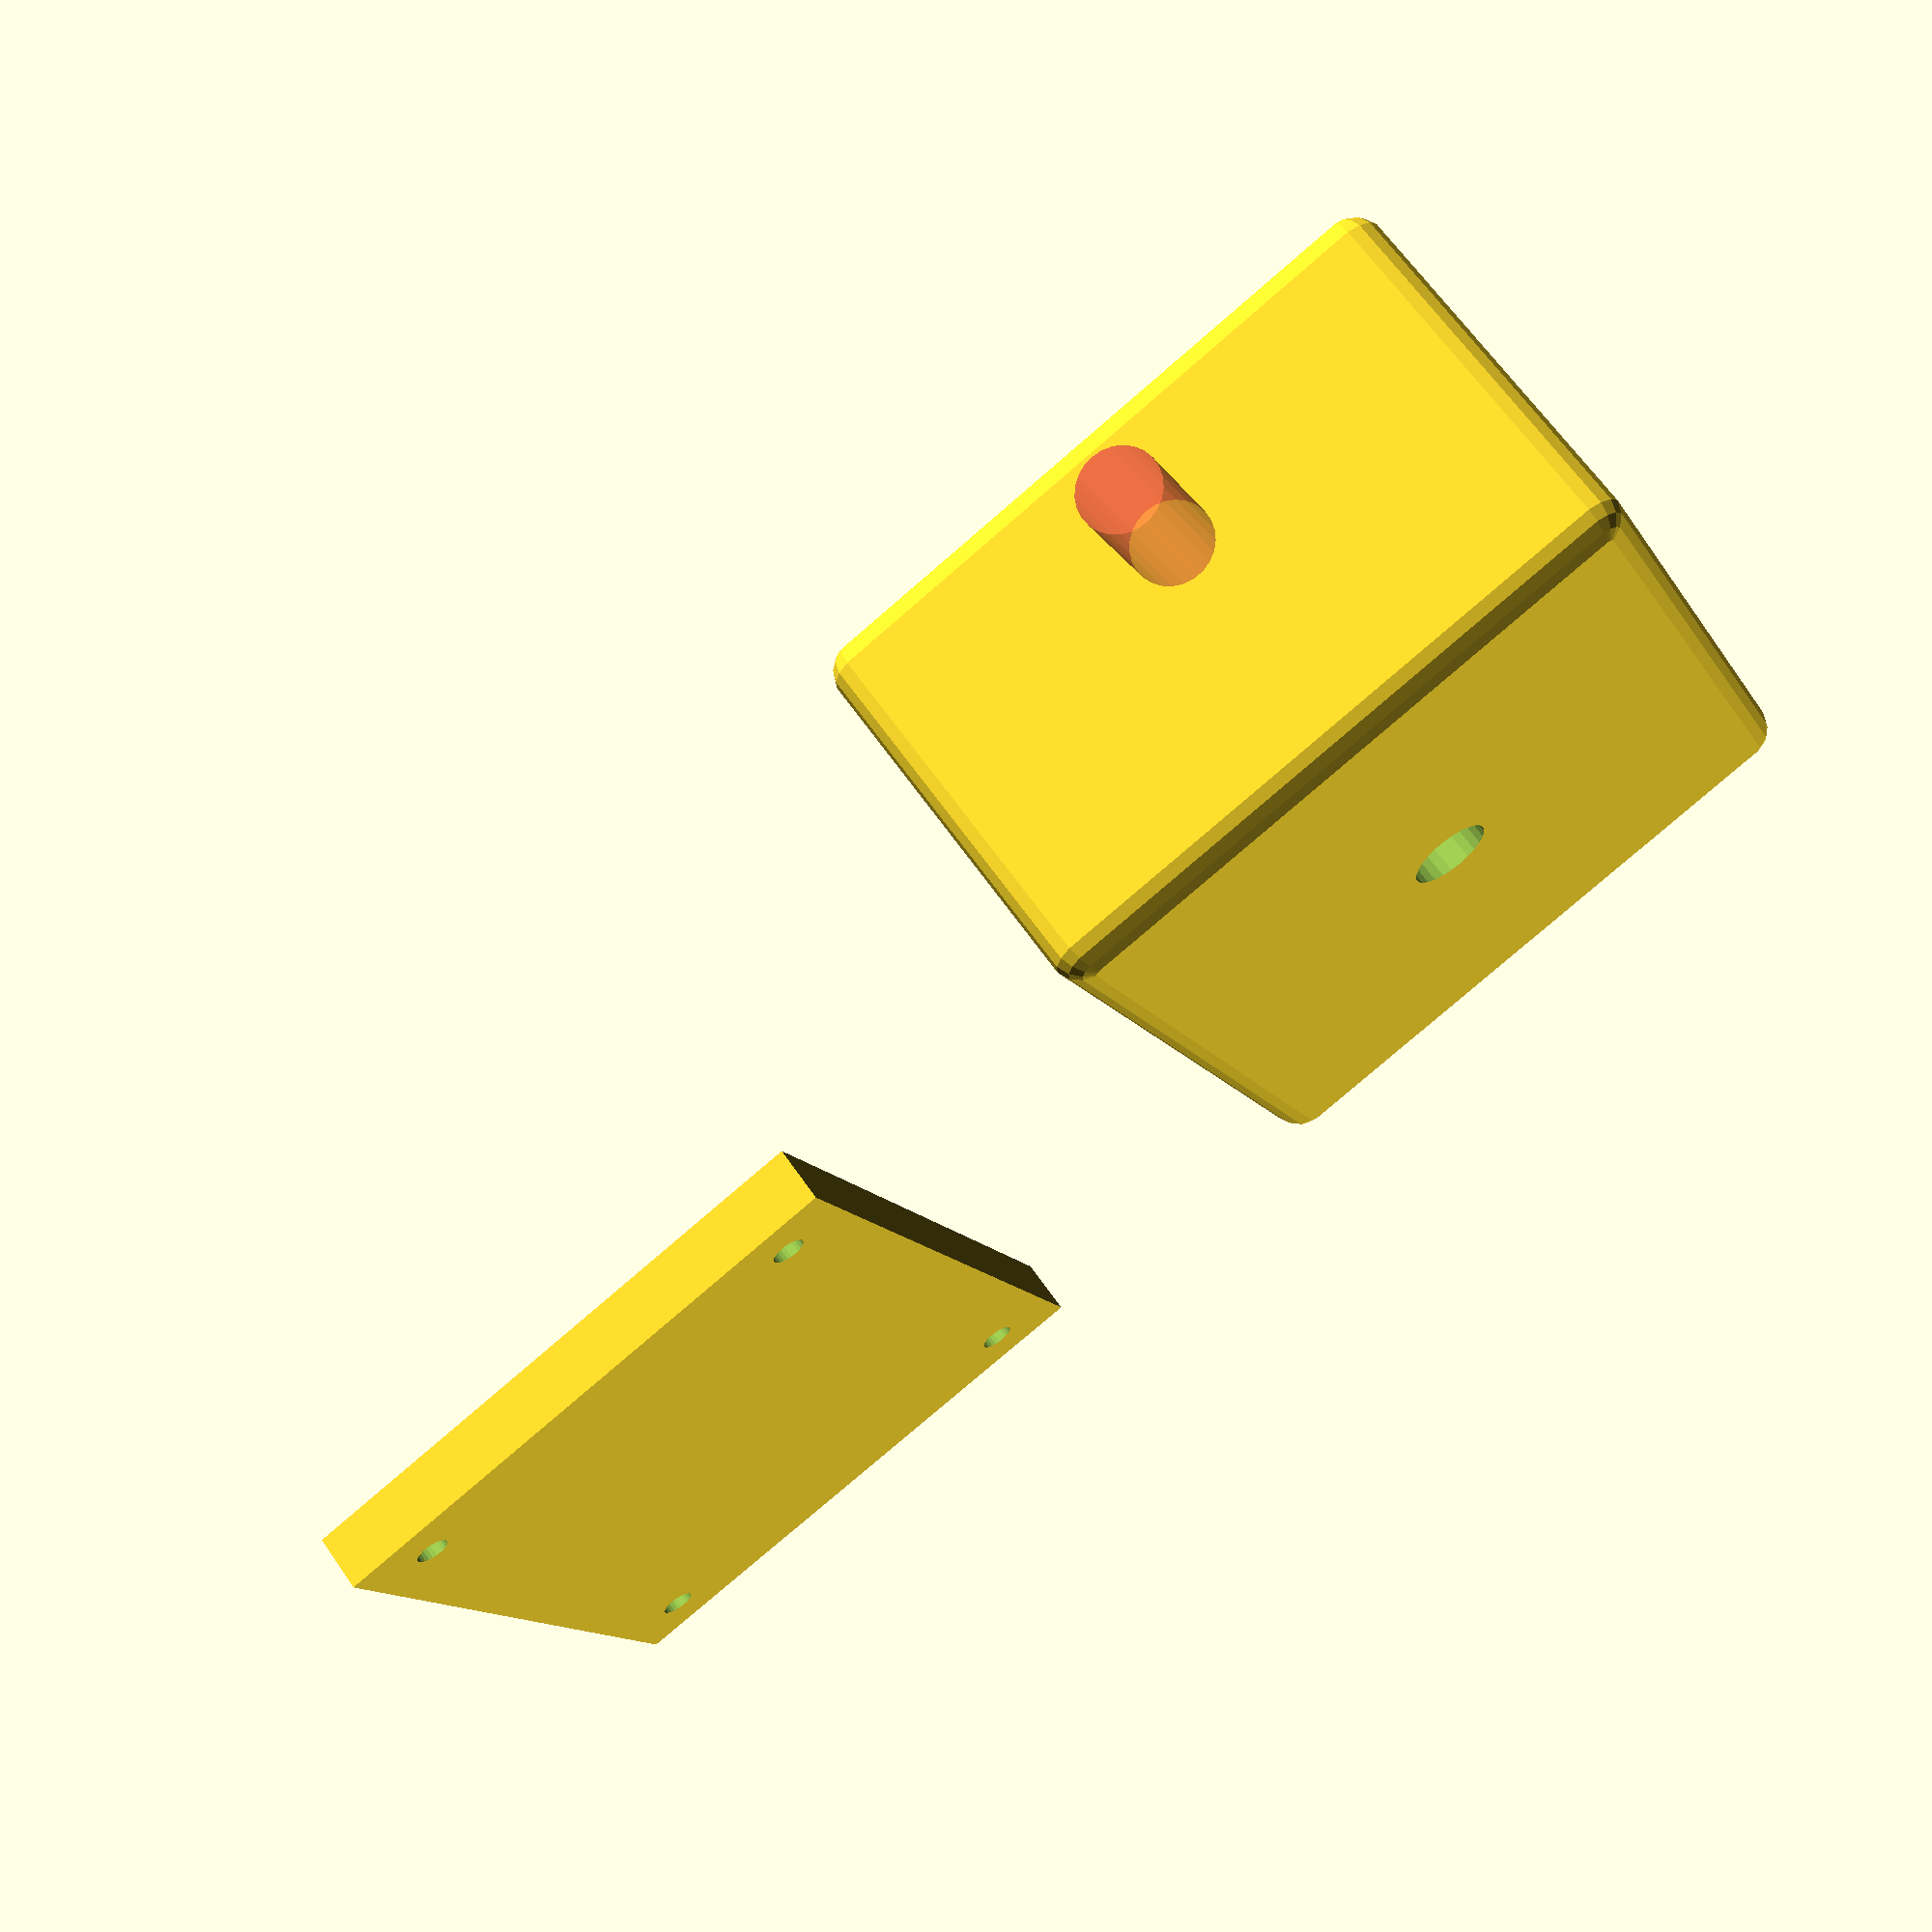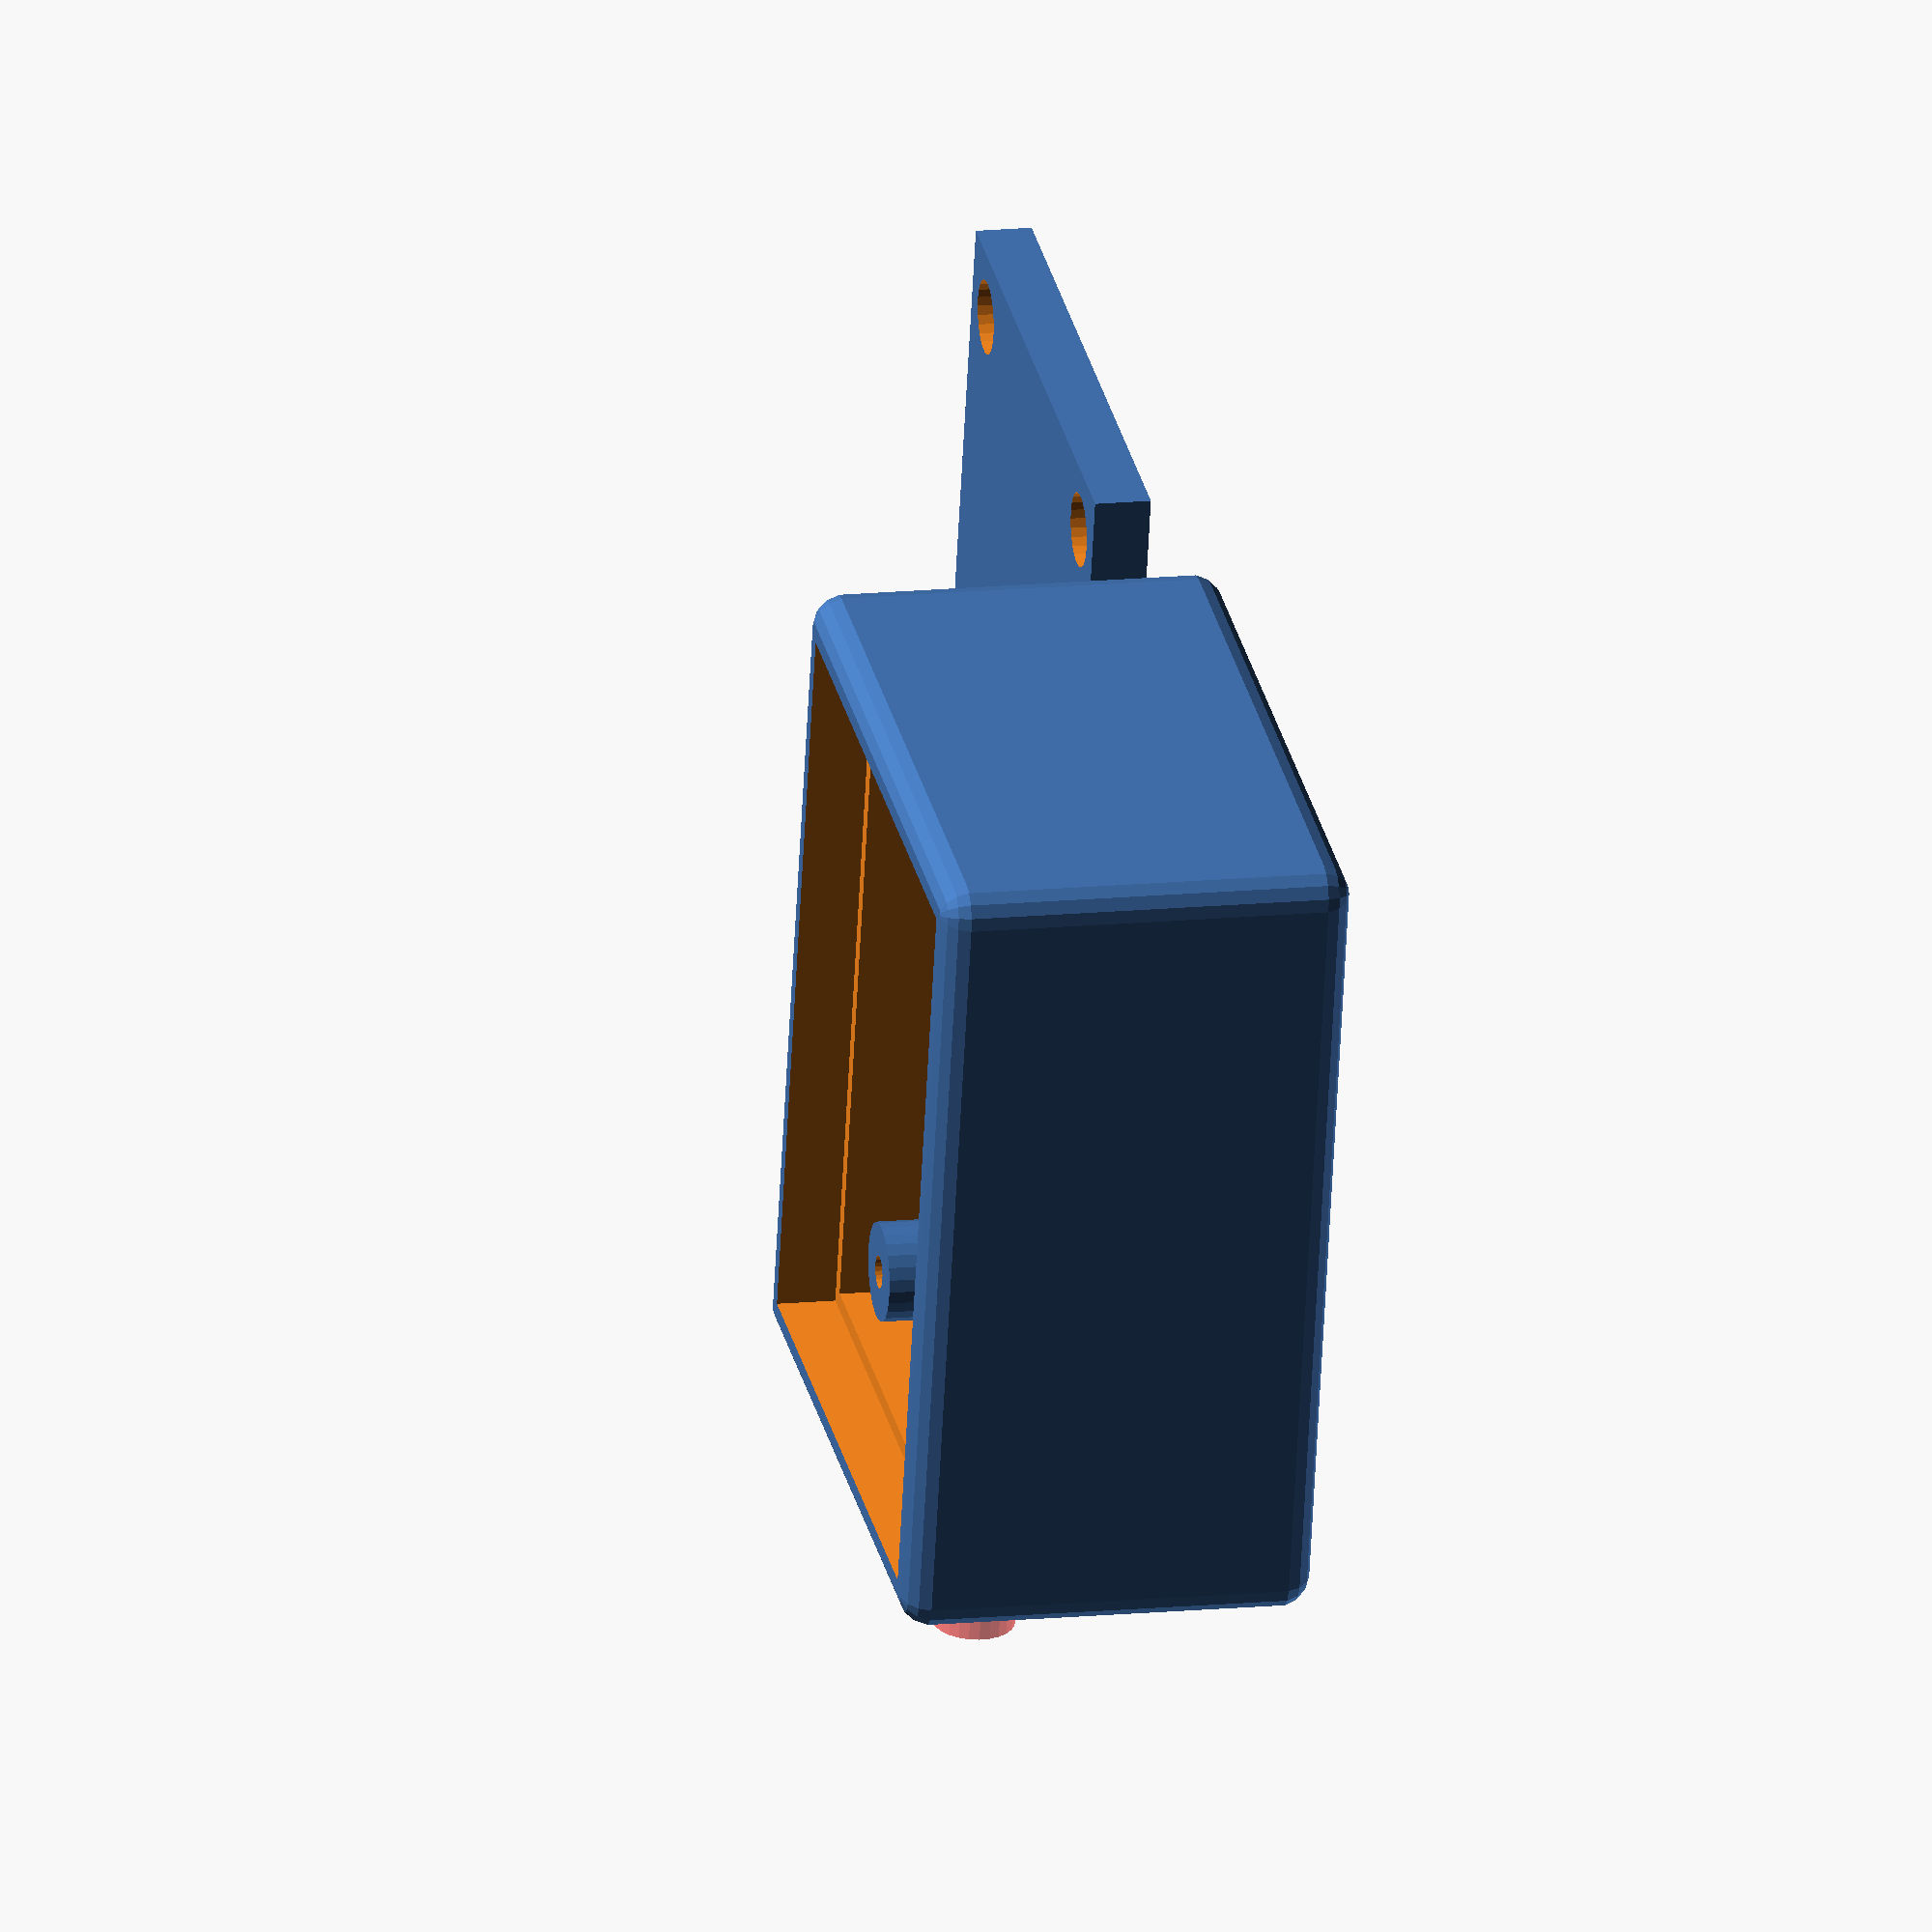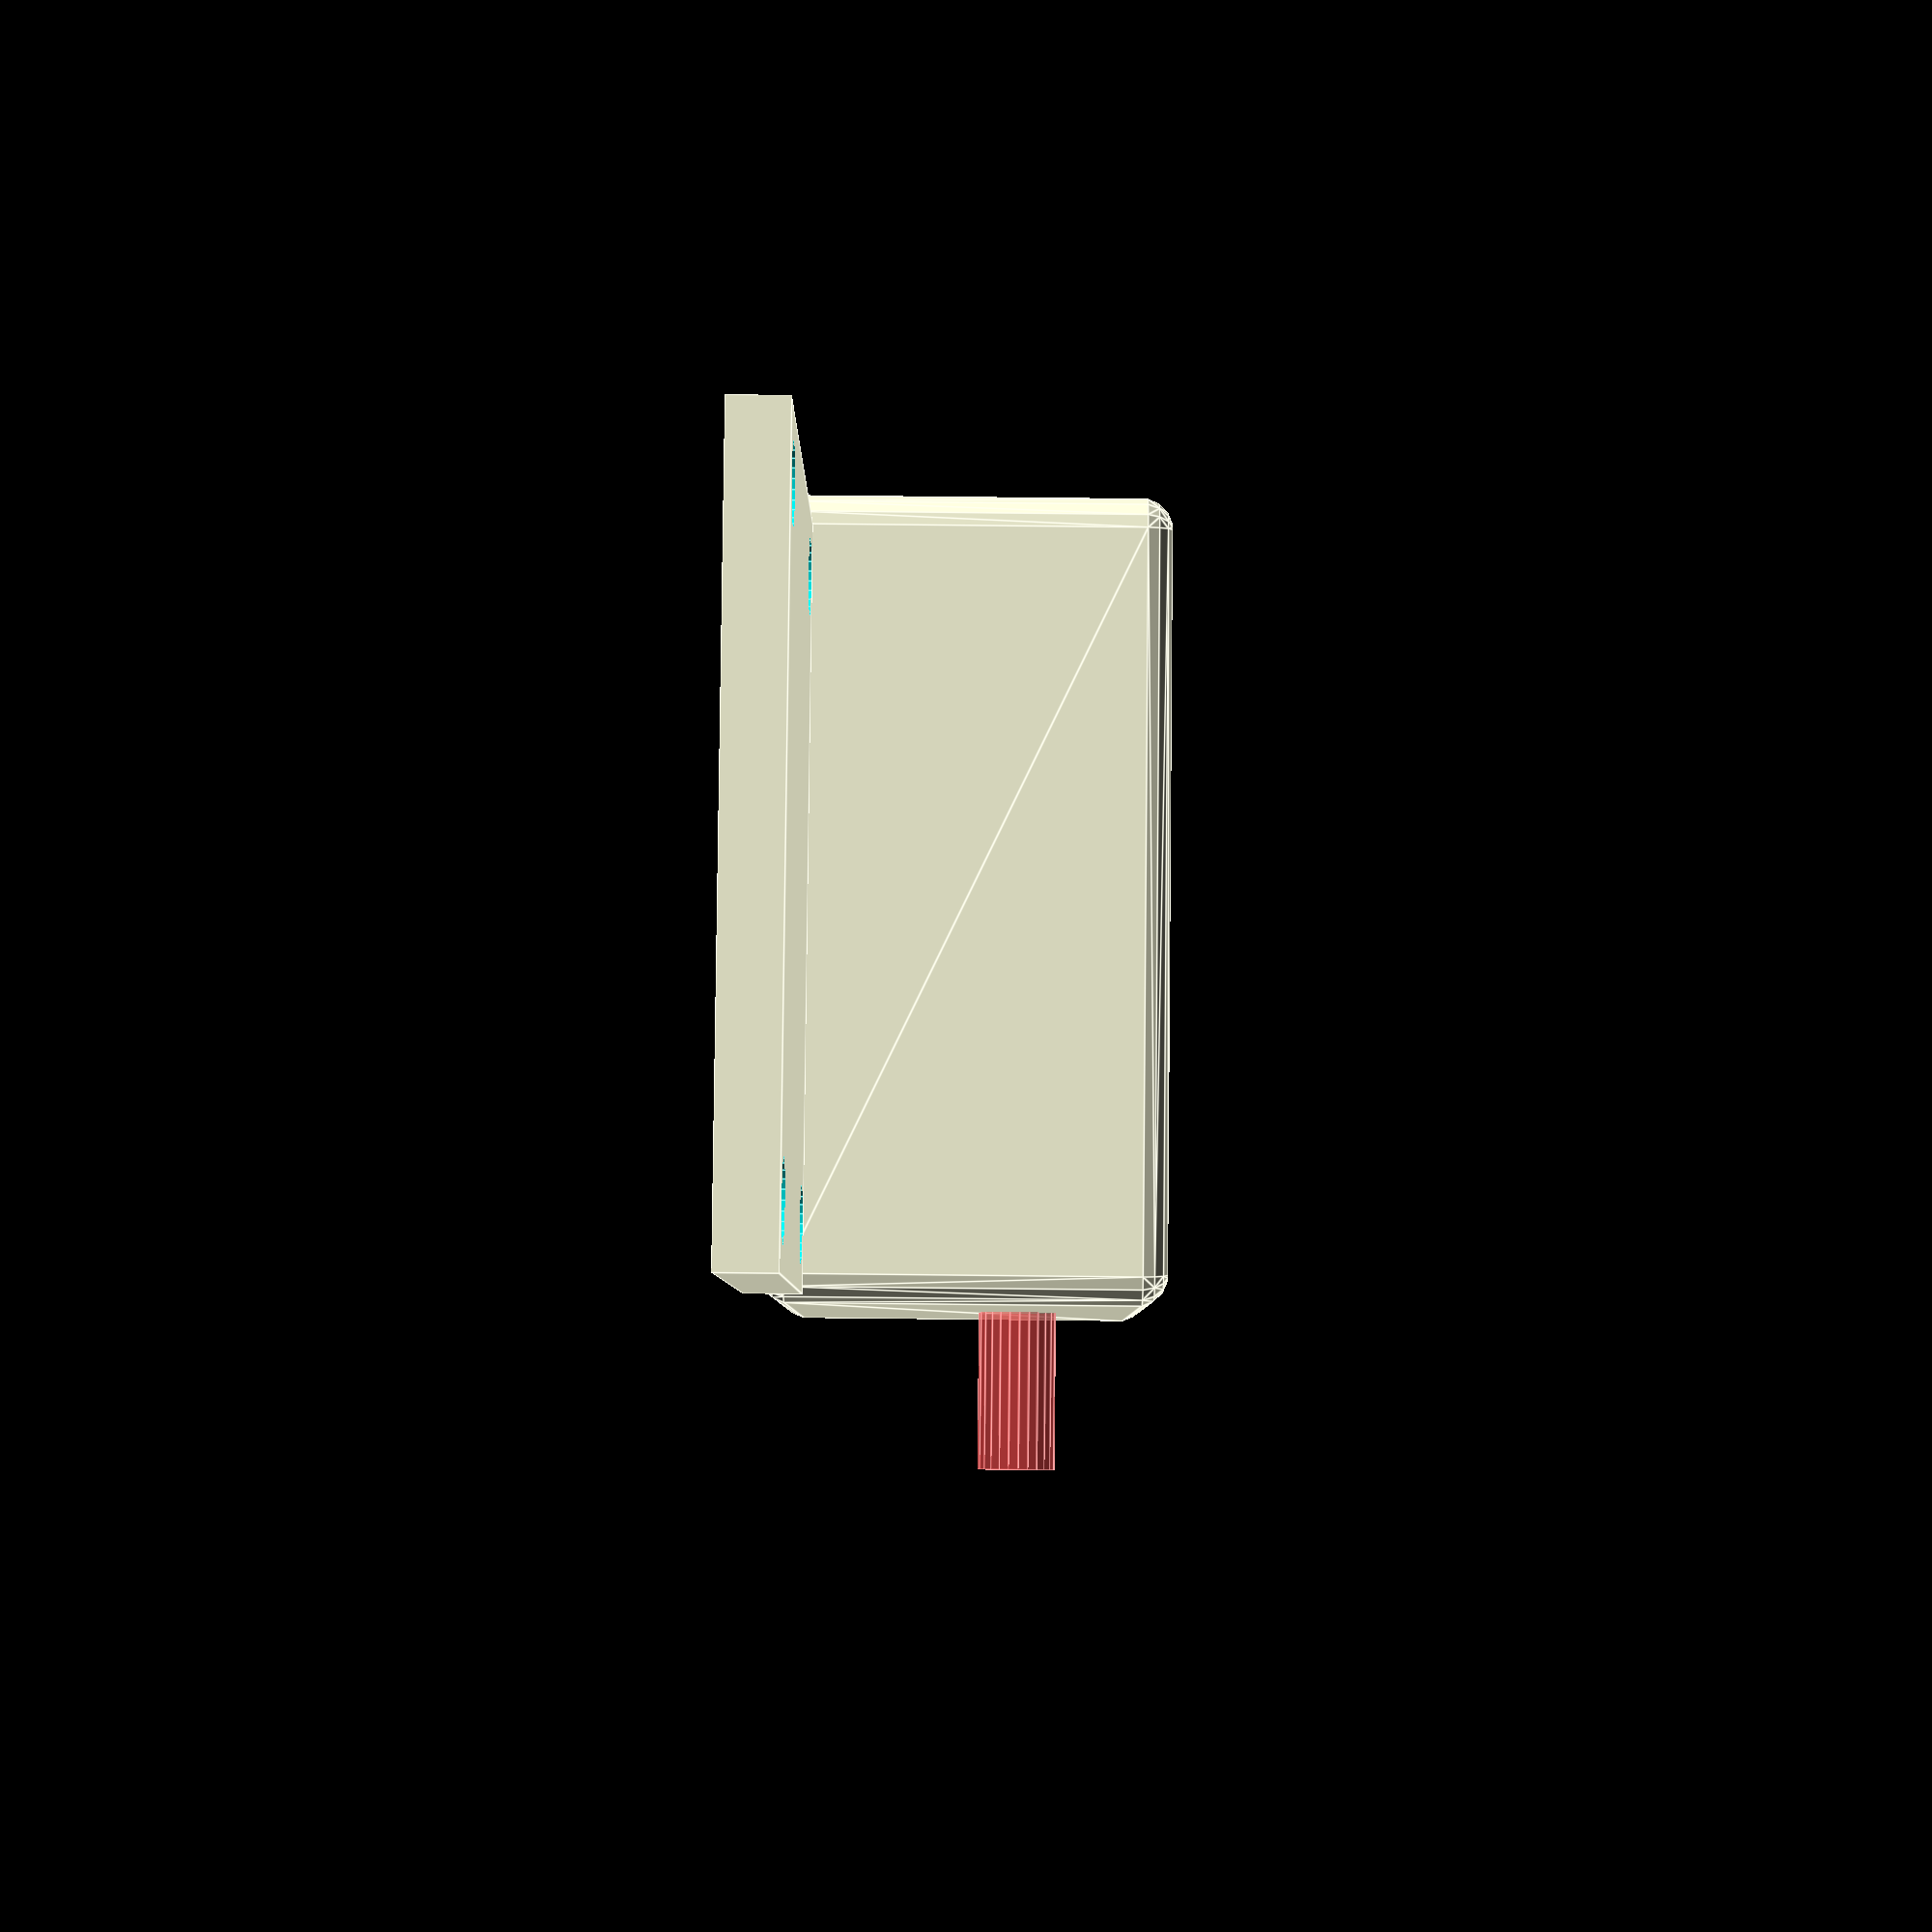
<openscad>
/* https://github.com/hilch/mouse-jiggler */
/* variation of 'Customizable Enclosure' by CanisVolans on Thingiverse: https://www.thingiverse.com/thing:1989417 */


/* [Outer Dimensions] */
//Width of the Box in mm
outer_width = 50; 	// [0:0.1:500]
//outer_length of the Box in mm
outer_length = 40; // [0:0.1:500]
//Height of the Box in mm
outer_height = 25;	// [0:0.1:500]

/* [Wall Settings] */
//Wallthickness in mm 
wall = 3.6; 	// [0:0.1:25]
//Radius of rounded Corner
corner = 2;	// [0:0.1:20]
//Gap between sides of case and Bottom in mm
gap_xy = 0.2; 	// [0:0.05:2]
//Gap between lip of case and Bottom in mm
gap_z = 0.2; 	// [0:0.05:2]

/* [Hole Settings] */
//Threaddiameter in mm 
screw_hole = 2; // [0:0.1:20]
//Wall thickness of screwpost in mm 
screw_wall_thickness = 2; // [0:0.1:20]
//Diameter of Screw Head in mm
screw_head = 4.5; // [0:0.1:50]
//Distance from Hole to Wall in mm
hole_distance = 2.0; // [0:0.1:50]
//Thickness of Circuit Board to be sandwiched between Case and Bottom in mm
pcb_height = 1.6; // [0:0.1:15]
//Step between Case and Bottom in mm
step = 1; 	// [0:0.1:10]

/* [Quality] */
//Quality (simply experiment) 
Quality = 25;	// [1:100]

$fn = Quality;

difference(){
    /* box */
    case(outer_width, outer_length,	outer_height, wall, corner, gap_xy, gap_z, screw_hole,
        screw_wall_thickness, screw_head, pcb_height, hole_distance, step, Quality);

    union(){
        /* hole for LED */
        translate([outer_width/2,outer_length/2,-10])
        rotate([0,0,0])
        cylinder(20,d=5);

        /* hole for USB cable */
        #translate([10,outer_length/2,outer_height - 9])
        rotate([0,-90,0])
        cylinder(20,d=5);
    }
}
	
//Case with rounded corners, screwholes and bottom
module case
(
	outer_width = 35, 
	outer_length = 45,
	outer_height = 38, 
	wall = 3.6, 
	corner = 2, 
	gap_xy = 0.2,
	gap_z = 1,
	screw_hole = 2,
	screw_wall_thickness = 2,
	screw_head = 7, 
	pcb_height = 0, 
	hole_distance = 1.5, 
	step = 1.5,
	quality = 25
)
{
    $fn = quality;
	
    //case
    union()
    {
        difference()
        {
            translate([corner, corner, corner])
            {
                minkowski()
                {   
                    cube([outer_width - 2*corner, outer_length - 2*corner, outer_height - 2*corner], false);
                    $fn = 15;
                    sphere(corner);
                }        
            }
			
            translate([wall, wall, wall])
            {
                cube([outer_width - 2*wall, outer_length - 2*wall, outer_height + corner], false);
            }
			
			translate([wall - step, wall - step, outer_height - wall])
            {
                cube([outer_width + 2*step - 2*wall, outer_length + 2*step - 2*wall, 2*wall], false);
            } 			
        }
    
        if(screw_hole > 0)
            {
                h_offset = wall + hole_distance + screw_hole/2;
                h_height = outer_height - 2 * wall - pcb_height + 0.1;
                dia = screw_hole + screw_wall_thickness*2;
                
                translate([h_offset, h_offset, wall - 0.1])
                {                                        
                    difference()
                    {
                        cylinder(h_height, d = dia);
                        cylinder(outer_height, d = screw_hole);
                    }
                }
                
                translate([outer_width - h_offset, h_offset, wall - 0.1])
                {                                  
                    difference()
                    {
                        cylinder(h_height, d = dia);
                        cylinder(outer_height, d = screw_hole);
                    }
                }
                
                translate([h_offset, outer_length - h_offset, wall - 0.1])
                {                                        
                    difference()
                    {
                        cylinder(h_height, d = dia);
                        cylinder(outer_height, d = screw_hole);
                    }
                }
                
                translate([outer_width - h_offset, outer_length - h_offset, wall - 0.1])
                {                    
                    difference()
                    {
                        cylinder(h_height, d = dia);
                        cylinder(outer_height, d = screw_hole);
                    }
                }
            }    
    }
    
    
    //Bottom
    //translate([wall - step + gap_xy, wall - step + gap_xy, height - wall + gap_z]) //Mounted Pos
	translate([0, outer_length + 5*wall, 0]) //Printing Pos
    {
        difference()
        {
			cube_x = outer_width + 2*(step - wall - gap_xy);
			cube_y = outer_length + 2*(step - wall - gap_xy);
			
            cube([cube_x, cube_y, wall - gap_z], false);
        
            if(screw_hole > 0)
            {
                b_h_offset = step + screw_hole/2 - gap_xy + hole_distance;
                b_width = outer_width - 2 * wall;
                b_depth = outer_length - 2 * wall;
                h_depth = wall * (1/4);
                
      
                /* drills in lid */
                translate([b_h_offset, b_h_offset, -1])
                {
                    cylinder(wall + 2, d = screw_hole);
					translate([0, 0, 1 + h_depth])cylinder(wall, d = screw_head);
                }
				
                translate([cube_x - b_h_offset, b_h_offset, -1])
                {
                    cylinder(wall + 2, d = screw_hole);
					translate([0, 0, 1 + h_depth])cylinder(wall, d = screw_head);
                }	
                translate([b_h_offset, cube_y - b_h_offset, -1])
                {
                    cylinder(wall + 2, d = screw_hole);
					translate([0, 0, 1 + h_depth])cylinder(wall, d = screw_head);
                }
				
                translate([cube_x - b_h_offset, cube_y - b_h_offset, -1])
                {
                    cylinder(wall + 2, d = screw_hole);
					translate([0, 0, 1 + h_depth])cylinder(wall, d = screw_head);
                }				
                 
                    
            }
        }
    }   
}

</openscad>
<views>
elev=115.9 azim=293.1 roll=34.6 proj=p view=solid
elev=165.4 azim=104.0 roll=102.3 proj=o view=solid
elev=274.2 azim=1.4 roll=270.6 proj=p view=edges
</views>
